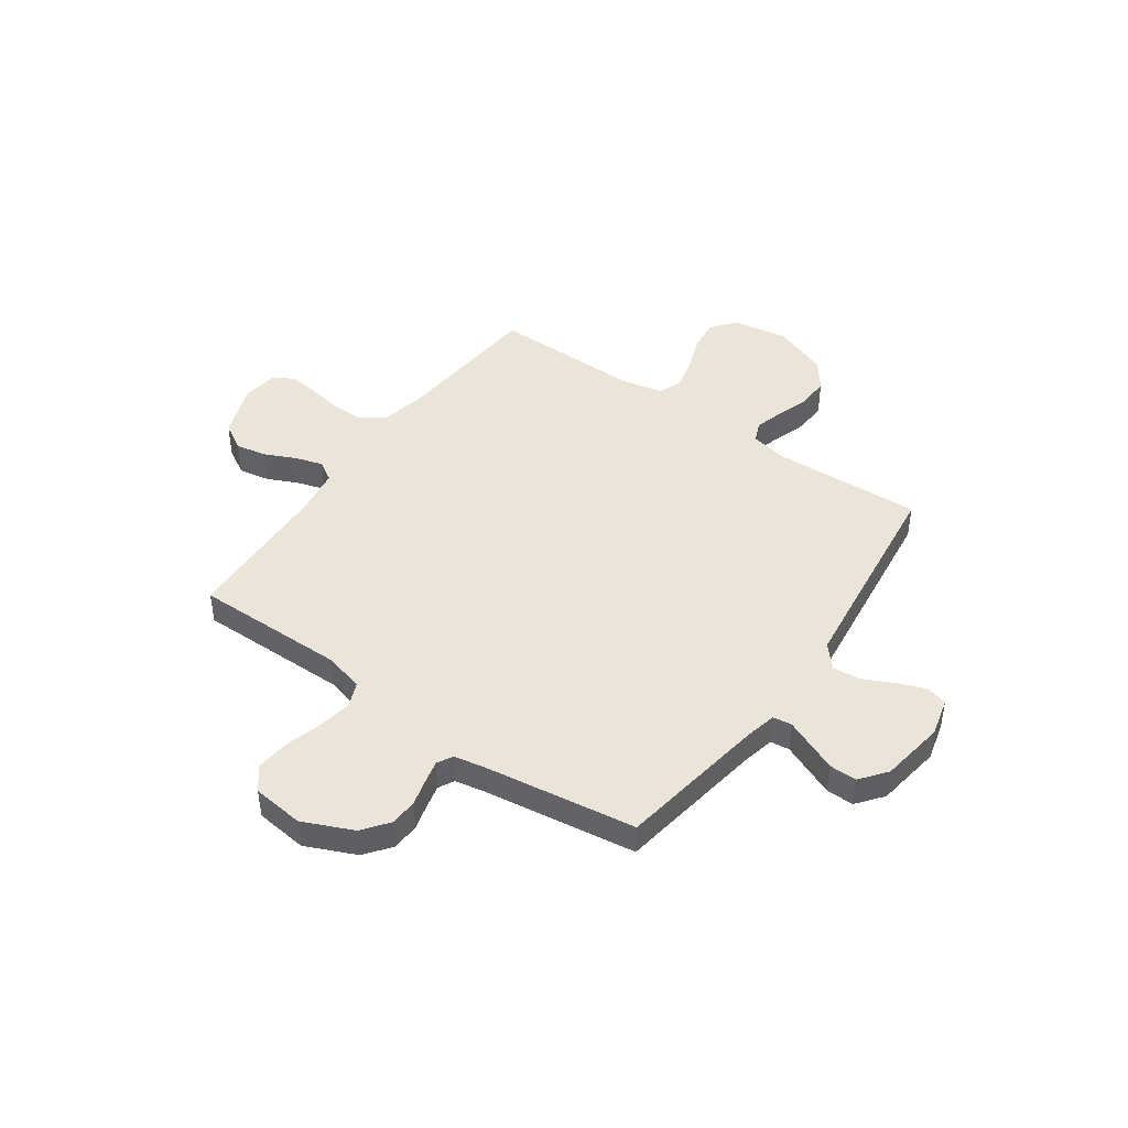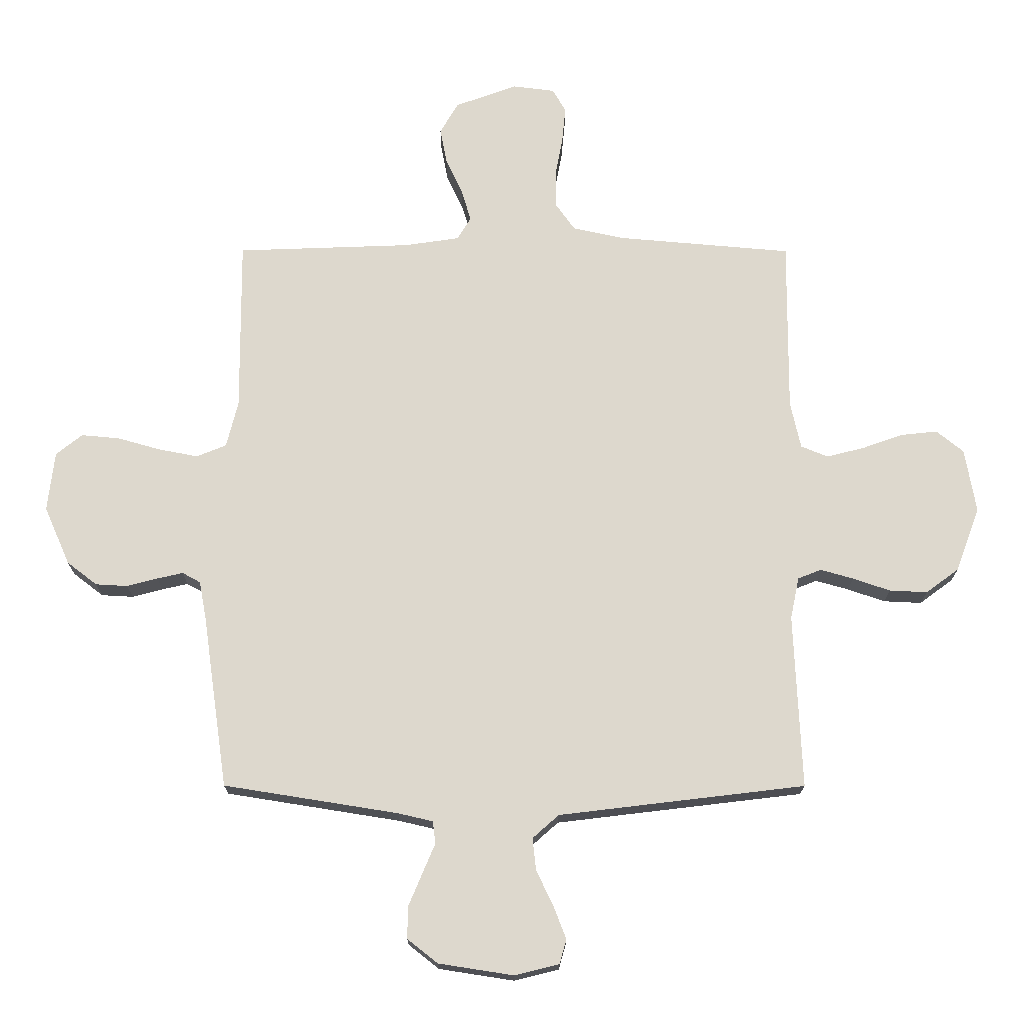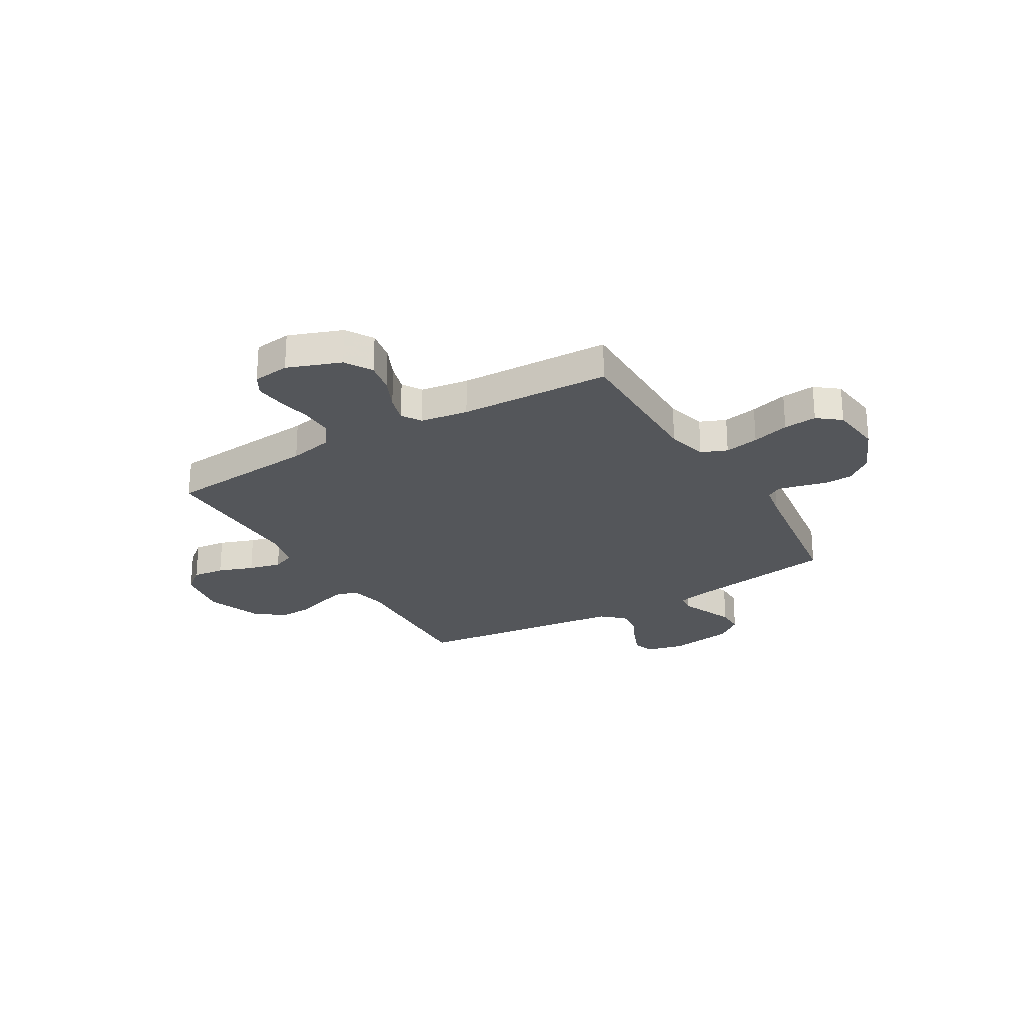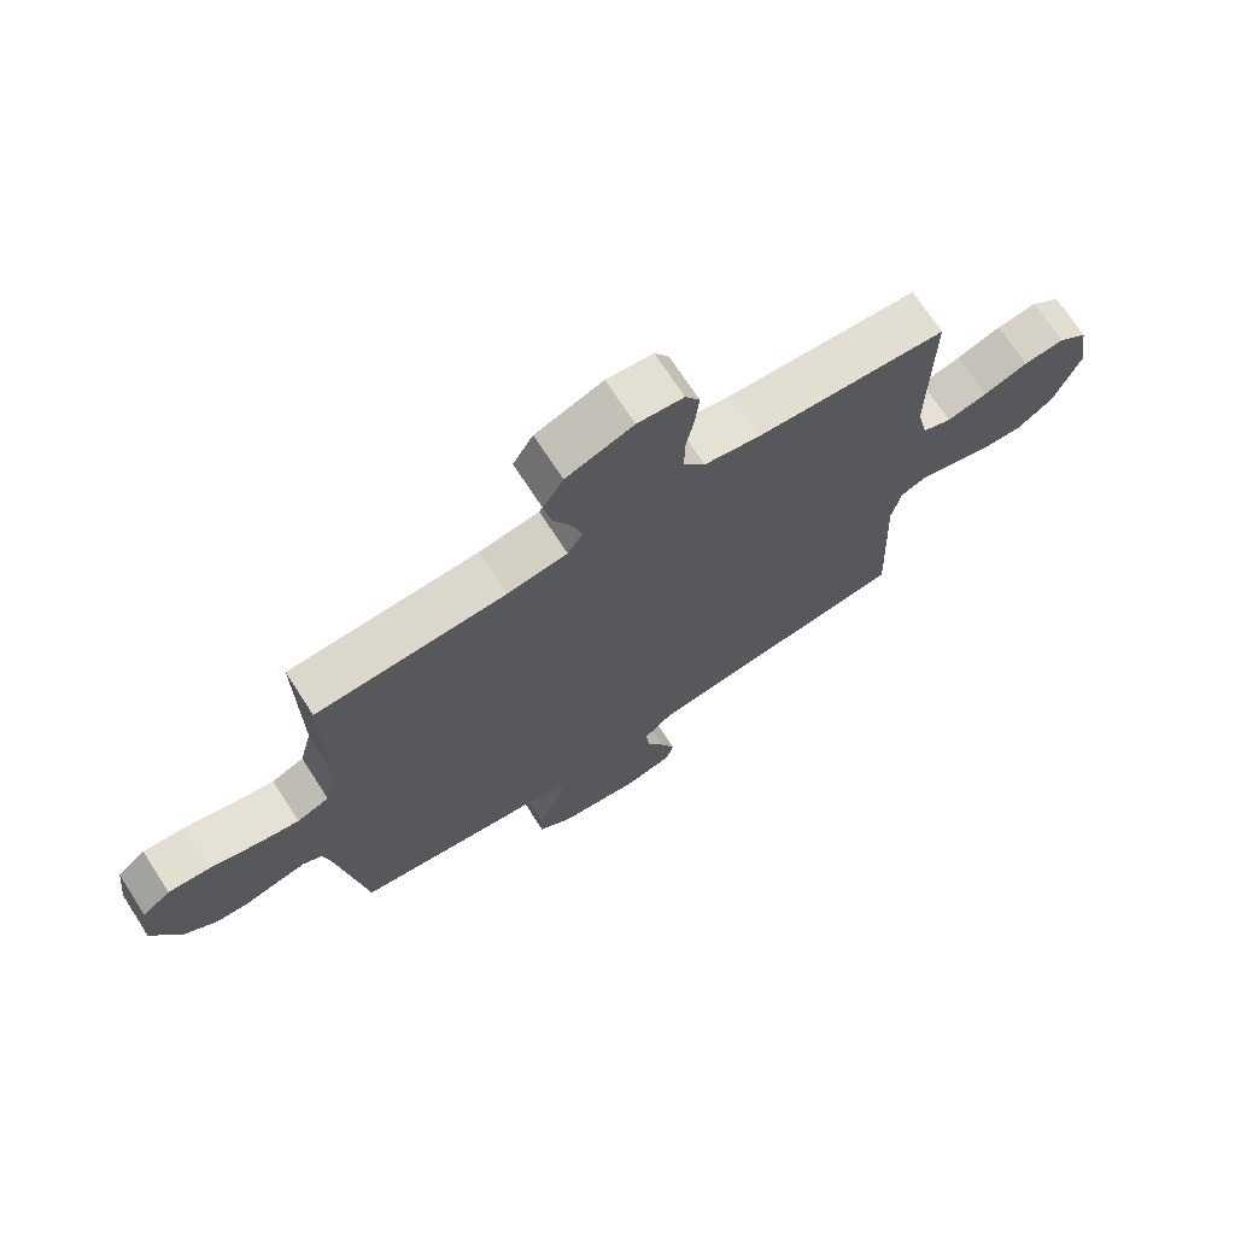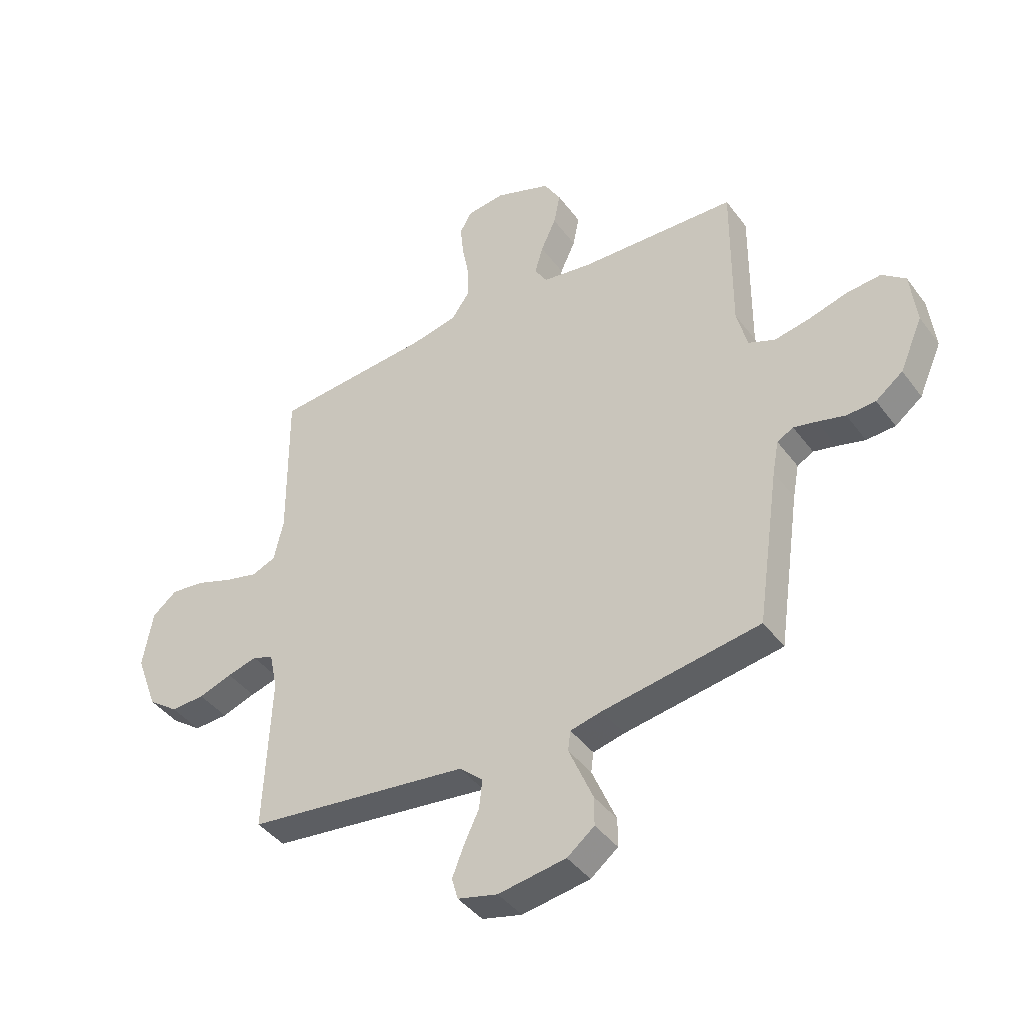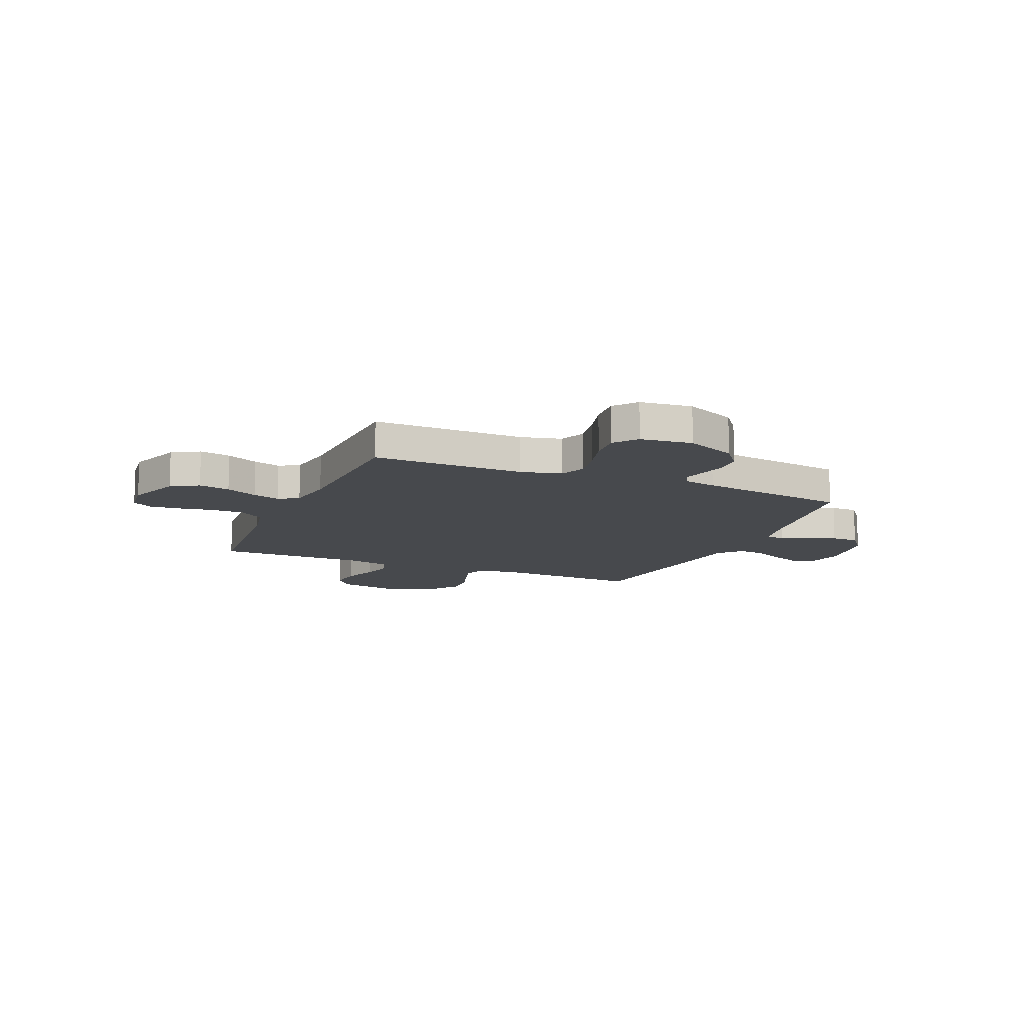
<metadata>
{"format":"obj","ext":"obj","renderer":"f3d","projection":"perspective","resolution":1024,"background":"white","views":[{"elev":44.8,"azim":125.1,"up":"+Y"},{"elev":-17.7,"azim":179.8,"up":"+Z"},{"elev":-25.2,"azim":30.7,"up":"+Y"},{"elev":71.5,"azim":147.0,"up":"+Z"},{"elev":-41.9,"azim":33.4,"up":"+Z"},{"elev":-12.2,"azim":66.8,"up":"+Y"}]}
</metadata>
<code>
v -0.5 0.07 -0.5
v -0.487 0.07 -0.2
v -0.502 0.07 -0.128
v -0.542 0.07 -0.112
v -0.599 0.07 -0.128
v -0.663 0.07 -0.15
v -0.728 0.07 -0.153
v -0.785 0.07 -0.111
v -0.826 0.07 0
v -0.807 0.07 0.11
v -0.76 0.07 0.148
v -0.696 0.07 0.141
v -0.626 0.07 0.116
v -0.562 0.07 0.1
v -0.516 0.07 0.119
v -0.498 0.07 0.2
v -0.5 0.07 0.5
v -0.2 0.07 0.526
v -0.111 0.07 0.545
v -0.077 0.07 0.593
v -0.077 0.07 0.657
v -0.09 0.07 0.726
v -0.096 0.07 0.787
v -0.073 0.07 0.827
v 0 0.07 0.836
v 0.106 0.07 0.797
v 0.138 0.07 0.743
v 0.126 0.07 0.681
v 0.097 0.07 0.618
v 0.081 0.07 0.564
v 0.105 0.07 0.525
v 0.2 0.07 0.511
v 0.5 0.07 0.5
v 0.498 0.07 0.2
v 0.518 0.07 0.12
v 0.569 0.07 0.099
v 0.637 0.07 0.112
v 0.711 0.07 0.133
v 0.777 0.07 0.139
v 0.822 0.07 0.103
v 0.834 0.07 0
v 0.79 0.07 -0.1
v 0.738 0.07 -0.14
v 0.683 0.07 -0.143
v 0.63 0.07 -0.129
v 0.586 0.07 -0.119
v 0.555 0.07 -0.136
v 0.543 0.07 -0.2
v 0.5 0.07 -0.5
v 0.2 0.07 -0.548
v 0.14 0.07 -0.562
v 0.135 0.07 -0.6
v 0.157 0.07 -0.652
v 0.181 0.07 -0.709
v 0.181 0.07 -0.763
v 0.129 0.07 -0.804
v 0 0.07 -0.824
v -0.076 0.07 -0.805
v -0.088 0.07 -0.763
v -0.066 0.07 -0.707
v -0.037 0.07 -0.646
v -0.031 0.07 -0.591
v -0.076 0.07 -0.551
v -0.2 0.07 -0.536
v -0.5 0 -0.5
v -0.487 0 -0.2
v -0.502 0 -0.128
v -0.542 0 -0.112
v -0.599 0 -0.128
v -0.663 0 -0.15
v -0.728 0 -0.153
v -0.785 0 -0.111
v -0.826 0 0
v -0.807 0 0.11
v -0.76 0 0.148
v -0.696 0 0.141
v -0.626 0 0.116
v -0.562 0 0.1
v -0.516 0 0.119
v -0.498 0 0.2
v -0.5 0 0.5
v -0.2 0 0.526
v -0.111 0 0.545
v -0.077 0 0.593
v -0.077 0 0.657
v -0.09 0 0.726
v -0.096 0 0.787
v -0.073 0 0.827
v 0 0 0.836
v 0.106 0 0.797
v 0.138 0 0.743
v 0.126 0 0.681
v 0.097 0 0.618
v 0.081 0 0.564
v 0.105 0 0.525
v 0.2 0 0.511
v 0.5 0 0.5
v 0.498 0 0.2
v 0.518 0 0.12
v 0.569 0 0.099
v 0.637 0 0.112
v 0.711 0 0.133
v 0.777 0 0.139
v 0.822 0 0.103
v 0.834 0 0
v 0.79 0 -0.1
v 0.738 0 -0.14
v 0.683 0 -0.143
v 0.63 0 -0.129
v 0.586 0 -0.119
v 0.555 0 -0.136
v 0.543 0 -0.2
v 0.5 0 -0.5
v 0.2 0 -0.548
v 0.14 0 -0.562
v 0.135 0 -0.6
v 0.157 0 -0.652
v 0.181 0 -0.709
v 0.181 0 -0.763
v 0.129 0 -0.804
v 0 0 -0.824
v -0.076 0 -0.805
v -0.088 0 -0.763
v -0.066 0 -0.707
v -0.037 0 -0.646
v -0.031 0 -0.591
v -0.076 0 -0.551
v -0.2 0 -0.536
f 58 59 60 61
f 56 57 58 61
f 56 61 62
f 55 56 62
f 52 53 54 55
f 52 55 62 63
f 48 49 50
f 47 48 50 51
f 42 43 44 45
f 42 45 46
f 41 42 46
f 40 41 46
f 37 38 39 40
f 36 37 40 46
f 35 36 46 47
f 32 33 34
f 31 32 34 35
f 26 27 28 29
f 26 29 30
f 25 26 30
f 24 25 30
f 21 22 23 24
f 20 21 24 30
f 19 20 30 31
f 16 17 18
f 15 16 18 19
f 10 11 12 13
f 10 13 14
f 9 10 14
f 8 9 14
f 5 6 7 8
f 4 5 8 14
f 3 4 14 15
f 64 1 2
f 63 64 2 3
f 51 52 63 3
f 31 35 47 51
f 19 31 51
f 3 15 19 51
f 125 124 123 122
f 125 122 121 120
f 126 125 120
f 126 120 119
f 119 118 117 116
f 127 126 119 116
f 114 113 112
f 115 114 112 111
f 109 108 107 106
f 110 109 106
f 110 106 105
f 110 105 104
f 104 103 102 101
f 110 104 101 100
f 111 110 100 99
f 98 97 96
f 99 98 96 95
f 93 92 91 90
f 94 93 90
f 94 90 89
f 94 89 88
f 88 87 86 85
f 94 88 85 84
f 95 94 84 83
f 82 81 80
f 83 82 80 79
f 77 76 75 74
f 78 77 74
f 78 74 73
f 78 73 72
f 72 71 70 69
f 78 72 69 68
f 79 78 68 67
f 66 65 128
f 67 66 128 127
f 67 127 116 115
f 115 111 99 95
f 115 95 83
f 115 83 79 67
f 1 65 66 2
f 2 66 67 3
f 3 67 68 4
f 4 68 69 5
f 5 69 70 6
f 6 70 71 7
f 7 71 72 8
f 8 72 73 9
f 9 73 74 10
f 10 74 75 11
f 11 75 76 12
f 12 76 77 13
f 13 77 78 14
f 14 78 79 15
f 15 79 80 16
f 16 80 81 17
f 17 81 82 18
f 18 82 83 19
f 19 83 84 20
f 20 84 85 21
f 21 85 86 22
f 22 86 87 23
f 23 87 88 24
f 24 88 89 25
f 25 89 90 26
f 26 90 91 27
f 27 91 92 28
f 28 92 93 29
f 29 93 94 30
f 30 94 95 31
f 31 95 96 32
f 32 96 97 33
f 33 97 98 34
f 34 98 99 35
f 35 99 100 36
f 36 100 101 37
f 37 101 102 38
f 38 102 103 39
f 39 103 104 40
f 40 104 105 41
f 41 105 106 42
f 42 106 107 43
f 43 107 108 44
f 44 108 109 45
f 45 109 110 46
f 46 110 111 47
f 47 111 112 48
f 48 112 113 49
f 49 113 114 50
f 50 114 115 51
f 51 115 116 52
f 52 116 117 53
f 53 117 118 54
f 54 118 119 55
f 55 119 120 56
f 56 120 121 57
f 57 121 122 58
f 58 122 123 59
f 59 123 124 60
f 60 124 125 61
f 61 125 126 62
f 62 126 127 63
f 63 127 128 64
f 64 128 65 1

</code>
